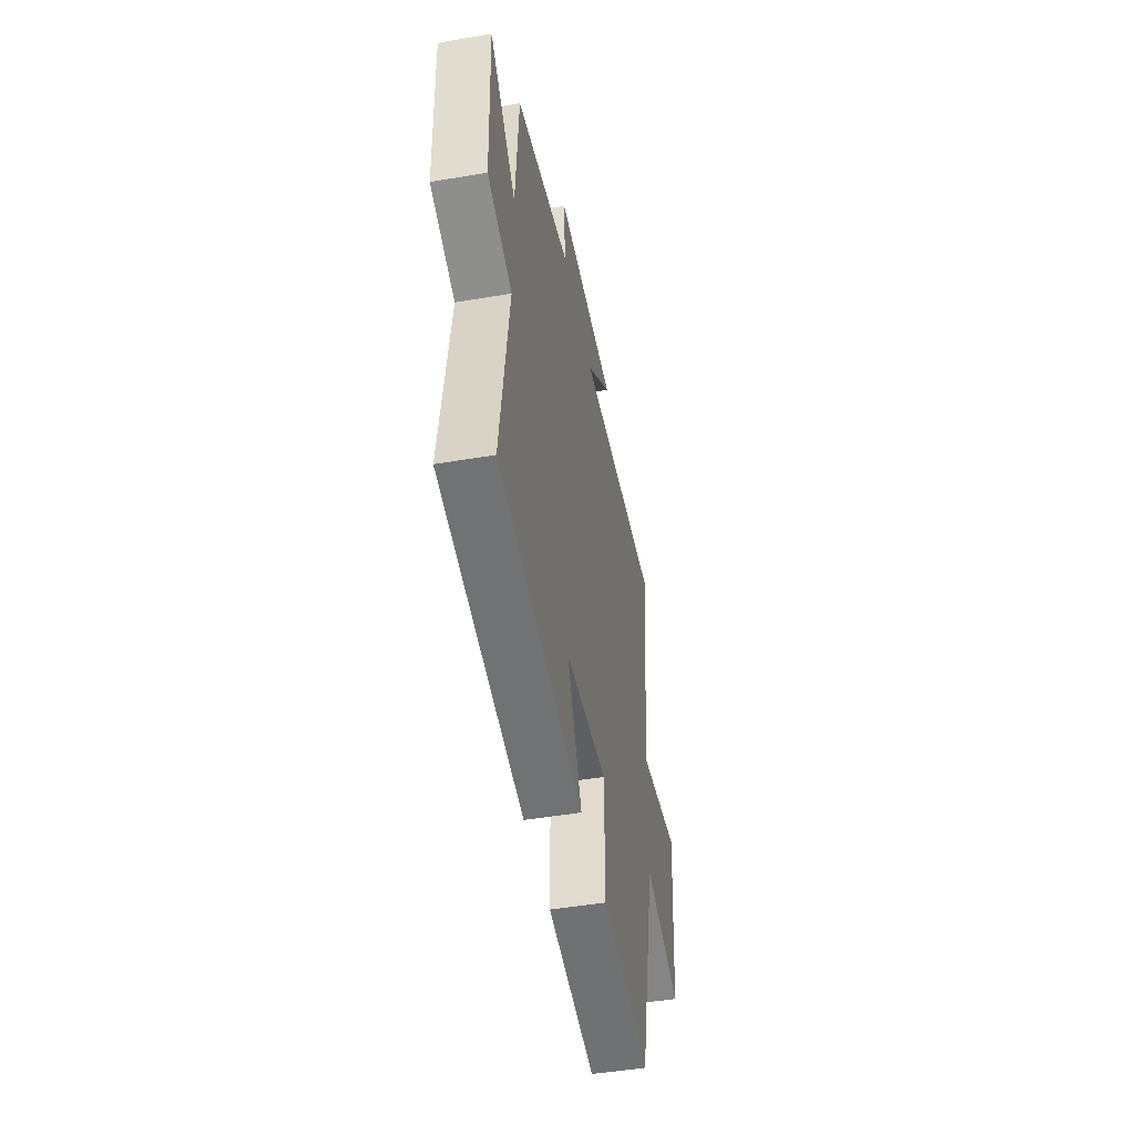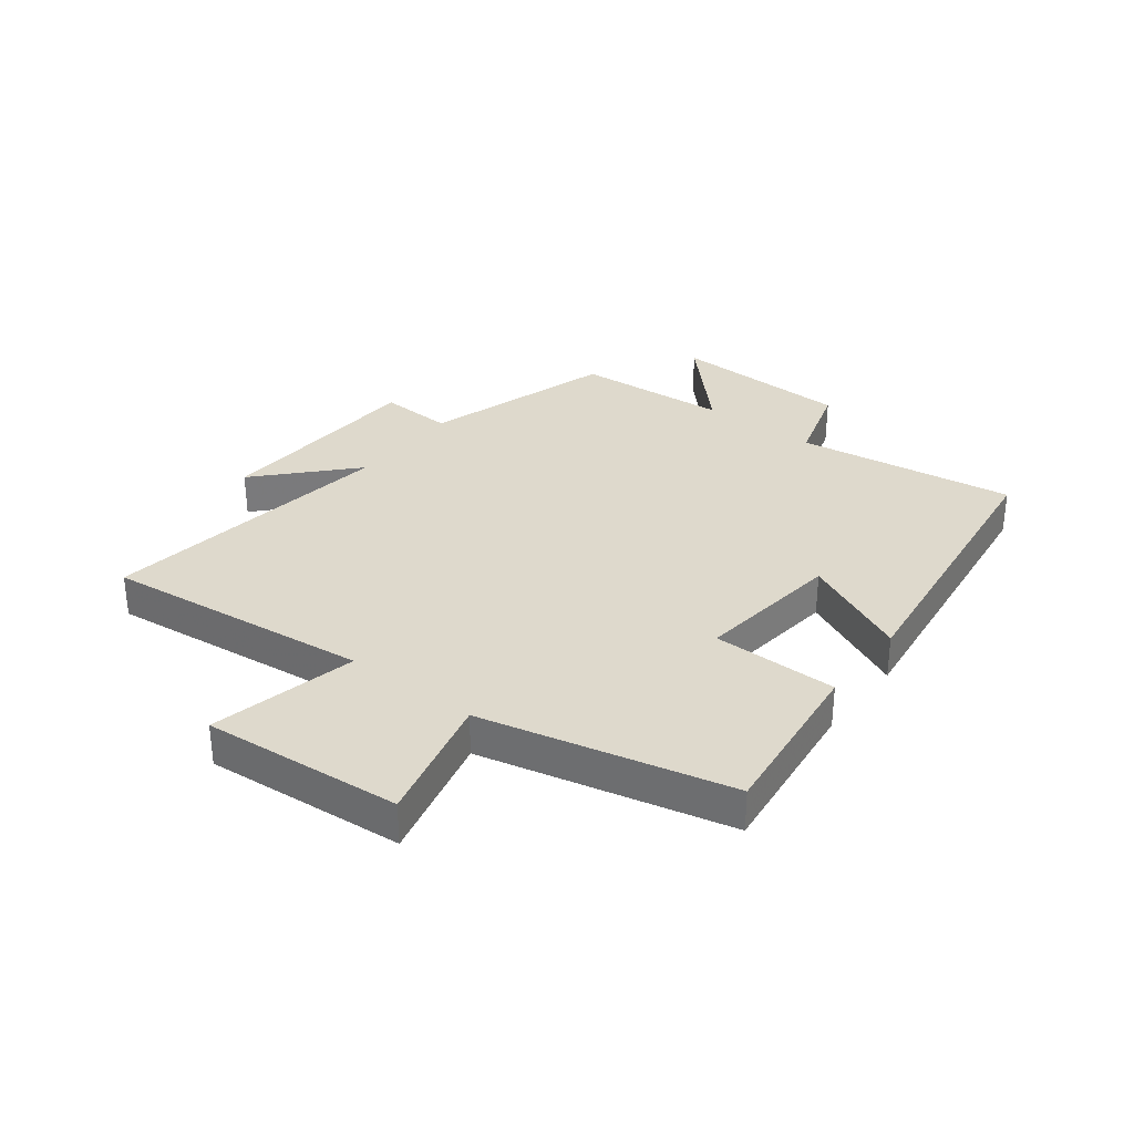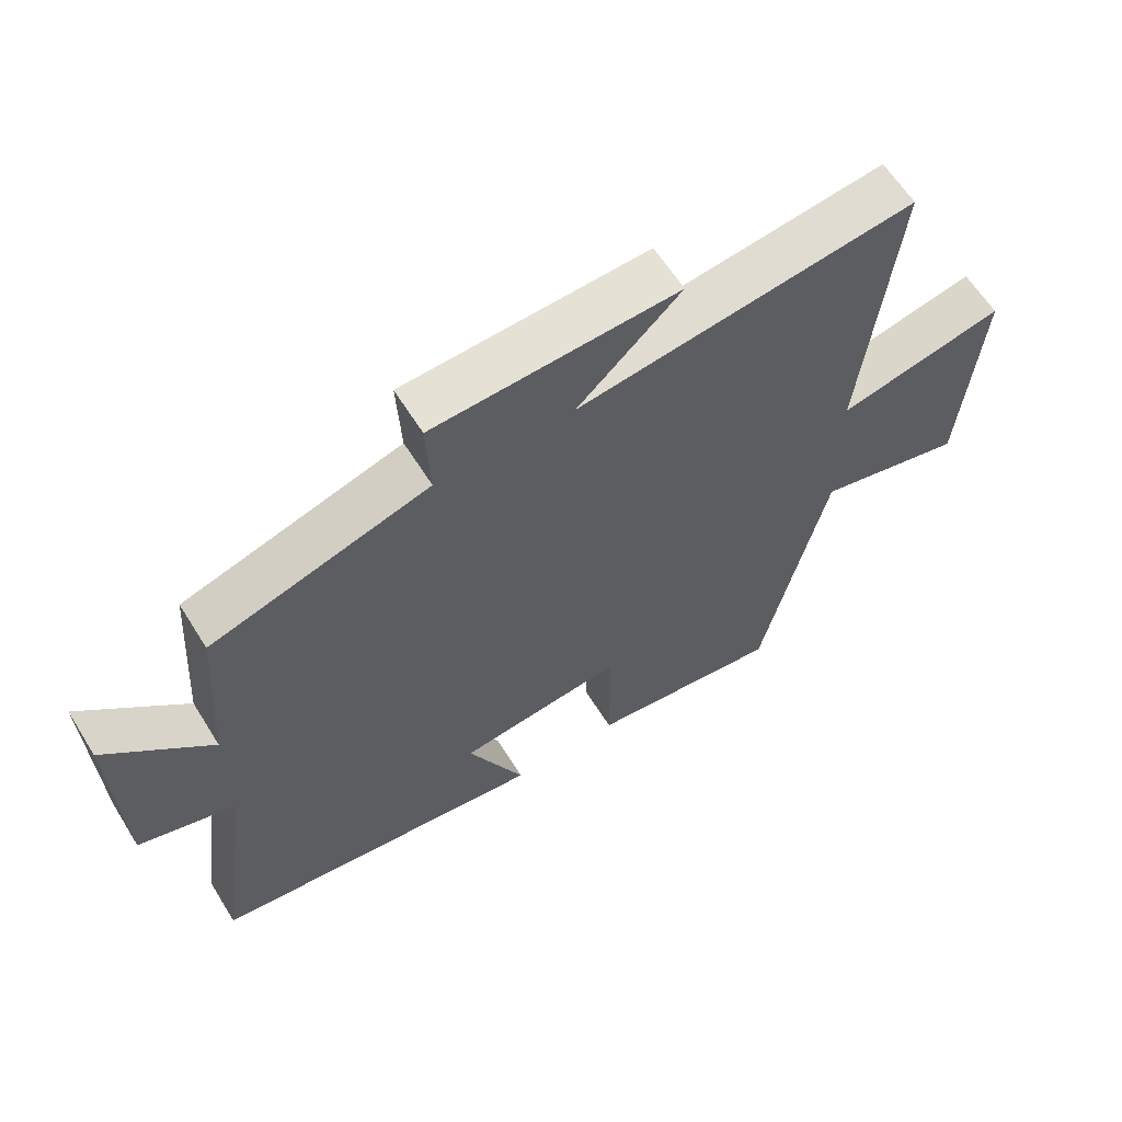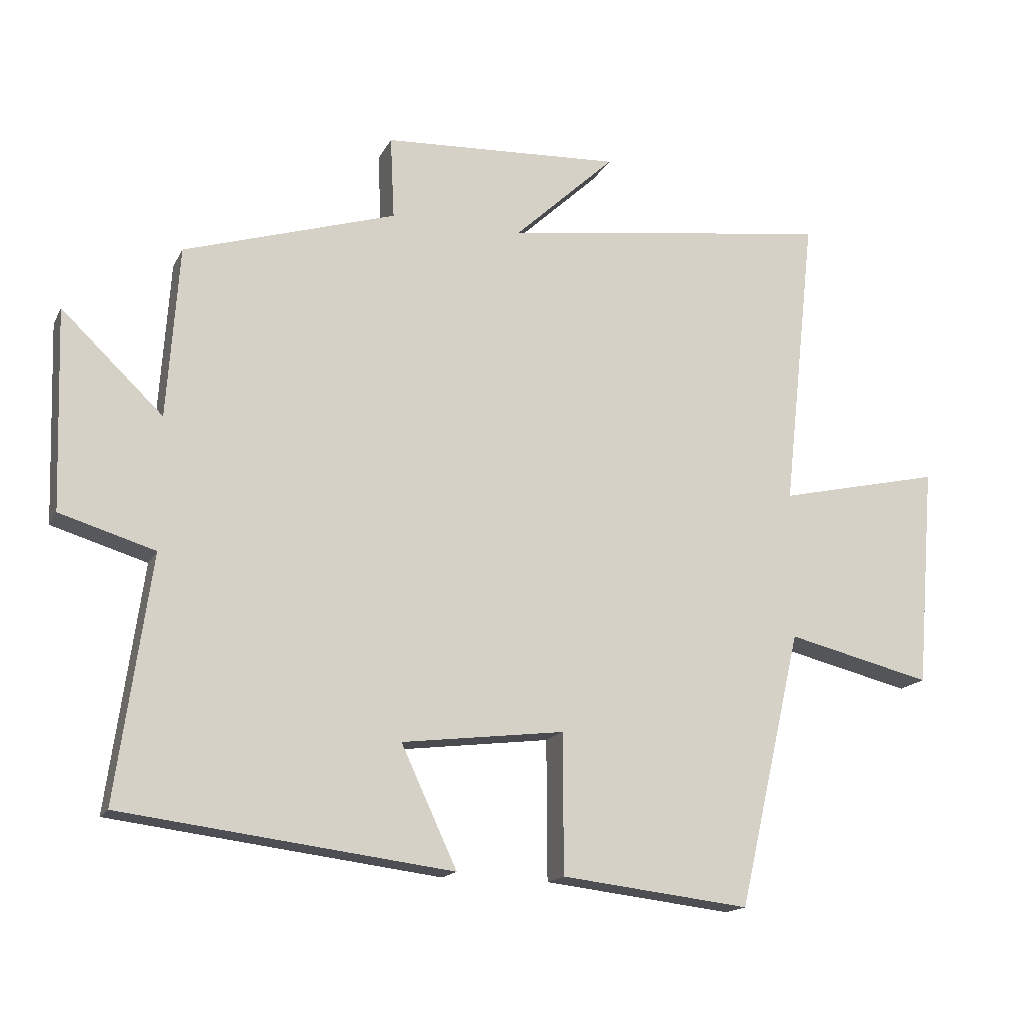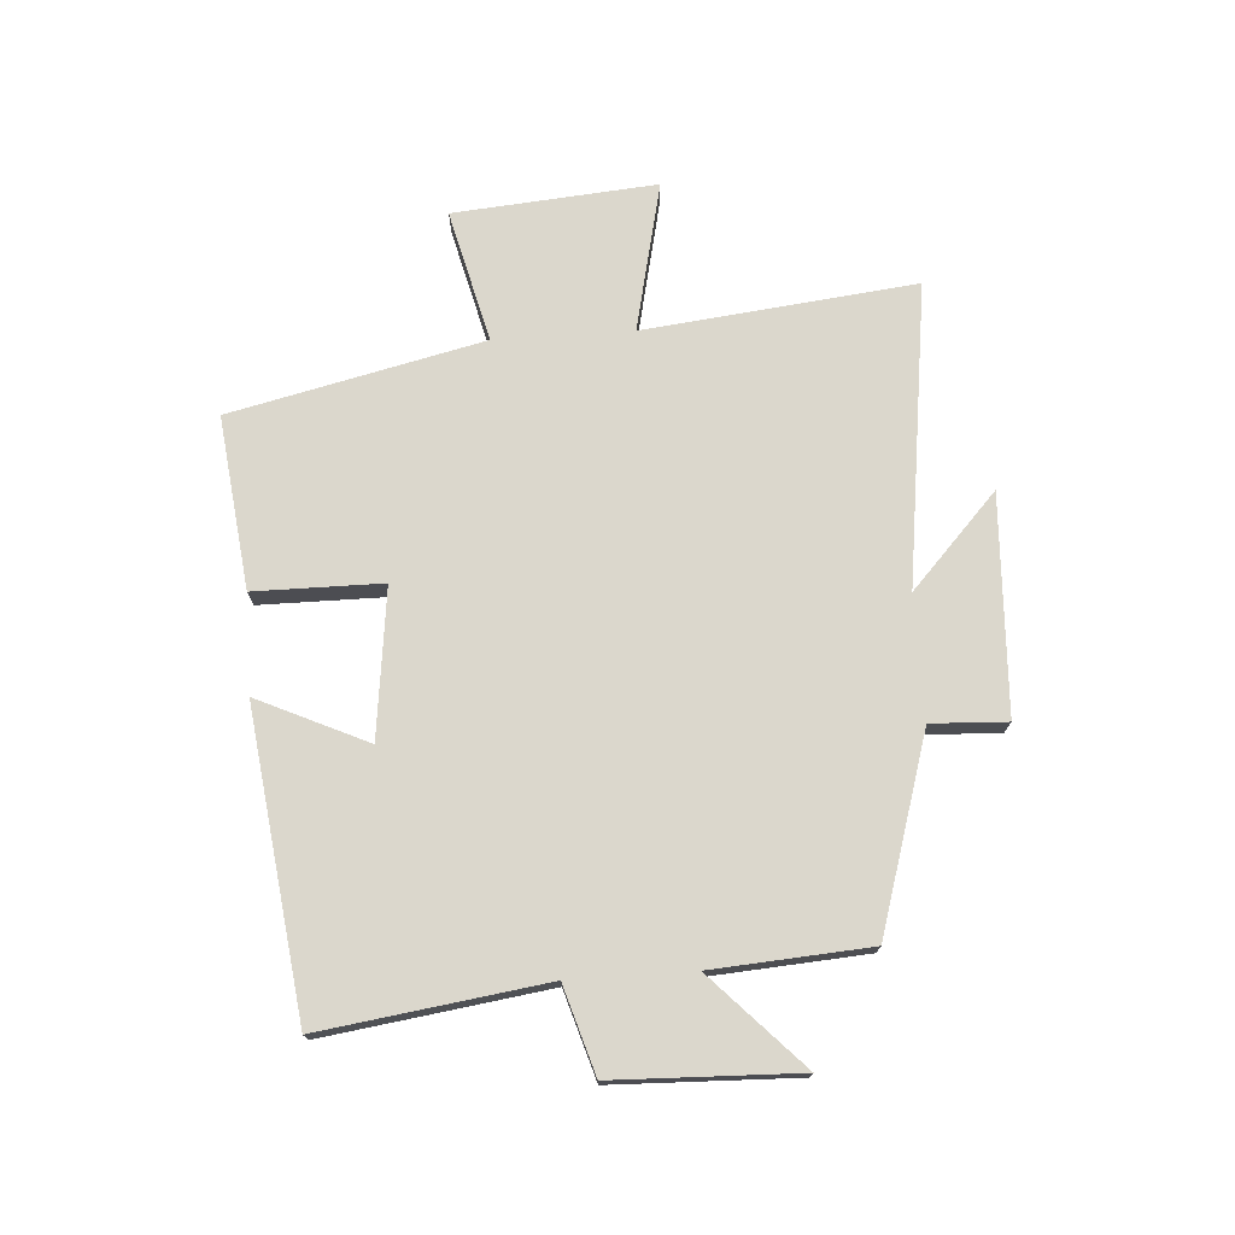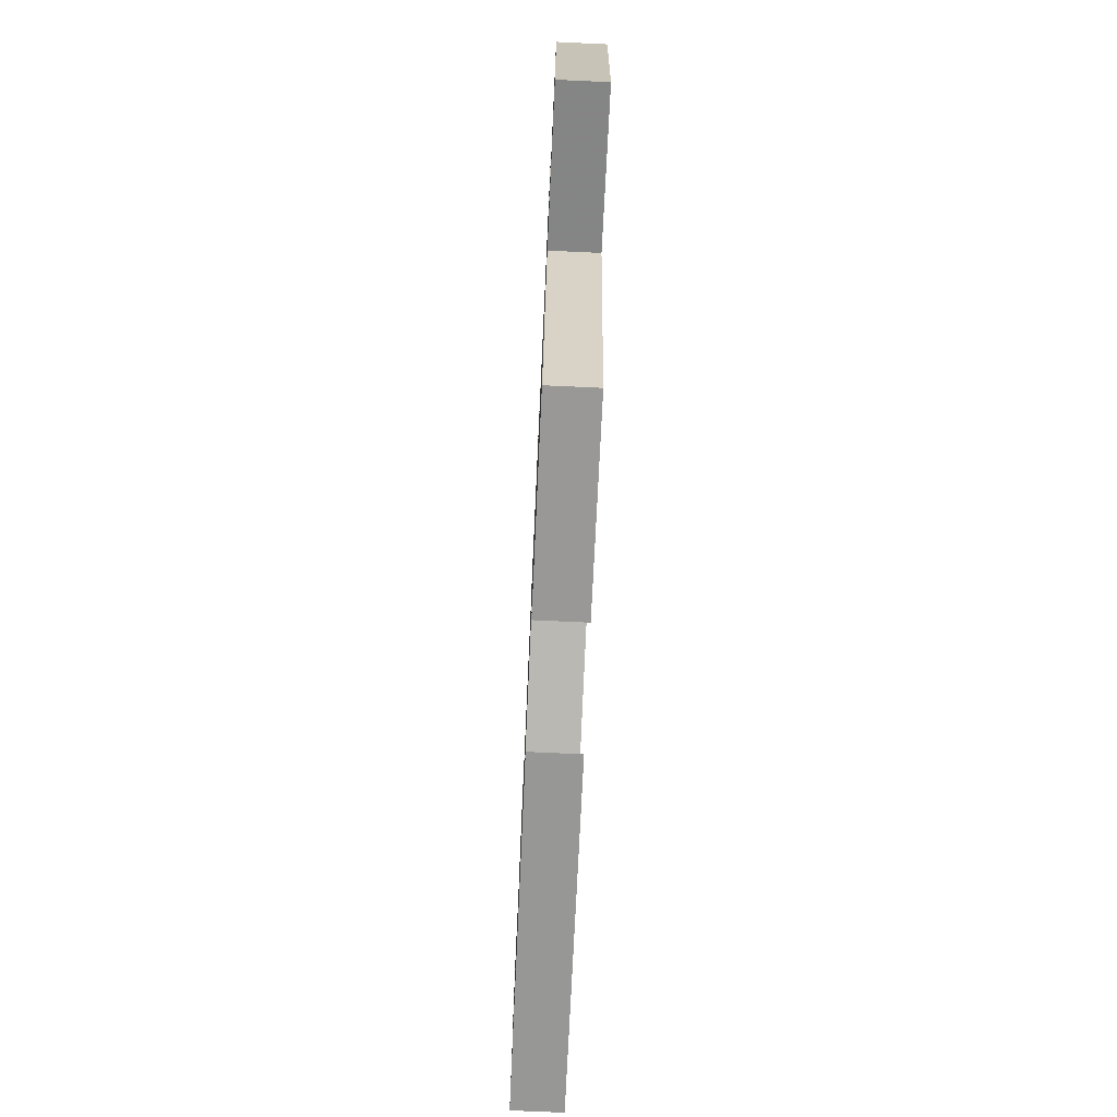
<metadata>
{"format":"obj","ext":"obj","renderer":"f3d","projection":"perspective","resolution":1024,"background":"white","views":[{"elev":-48.6,"azim":-79.3,"up":"+Z"},{"elev":32.2,"azim":127.5,"up":"+Y"},{"elev":61.4,"azim":-31.8,"up":"+Z"},{"elev":-16.0,"azim":-19.2,"up":"+Z"},{"elev":73.4,"azim":-93.9,"up":"+Y"},{"elev":-75.4,"azim":87.4,"up":"+Z"}]}
</metadata>
<code>
v 0.403 0.07 -0.534
v 0.115 0.07 -0.5
v 0.114 0.07 -0.287
v -0.134 0.07 -0.317
v -0.049 0.07 -0.5
v -0.552 0.07 -0.436
v -0.5 0.07 -0.064
v -0.645 0.07 -0.02
v -0.655 0.07 0.286
v -0.5 0.07 0.138
v -0.482 0.07 0.4
v -0.158 0.07 0.5
v -0.164 0.07 0.626
v 0.2 0.07 0.644
v 0.046 0.07 0.5
v 0.55 0.07 0.568
v 0.5 0.07 0.115
v 0.749 0.07 0.171
v 0.721 0.07 -0.167
v 0.5 0.07 -0.113
v 0.403 0 -0.534
v 0.115 0 -0.5
v 0.114 0 -0.287
v -0.134 0 -0.317
v -0.049 0 -0.5
v -0.552 0 -0.436
v -0.5 0 -0.064
v -0.645 0 -0.02
v -0.655 0 0.286
v -0.5 0 0.138
v -0.482 0 0.4
v -0.158 0 0.5
v -0.164 0 0.626
v 0.2 0 0.644
v 0.046 0 0.5
v 0.55 0 0.568
v 0.5 0 0.115
v 0.749 0 0.171
v 0.721 0 -0.167
v 0.5 0 -0.113
f 17 18 19 20
f 1 2 3
f 20 1 3
f 17 20 3
f 17 3 4
f 16 17 4
f 15 16 4
f 12 13 14 15
f 12 15 4
f 11 12 4
f 10 11 4
f 7 8 9 10
f 7 10 4 5
f 5 6 7
f 40 39 38 37
f 23 22 21
f 23 21 40
f 23 40 37
f 24 23 37
f 24 37 36
f 24 36 35
f 35 34 33 32
f 24 35 32
f 24 32 31
f 24 31 30
f 30 29 28 27
f 25 24 30 27
f 27 26 25
f 1 21 22 2
f 2 22 23 3
f 3 23 24 4
f 4 24 25 5
f 5 25 26 6
f 6 26 27 7
f 7 27 28 8
f 8 28 29 9
f 9 29 30 10
f 10 30 31 11
f 11 31 32 12
f 12 32 33 13
f 13 33 34 14
f 14 34 35 15
f 15 35 36 16
f 16 36 37 17
f 17 37 38 18
f 18 38 39 19
f 19 39 40 20
f 20 40 21 1

</code>
